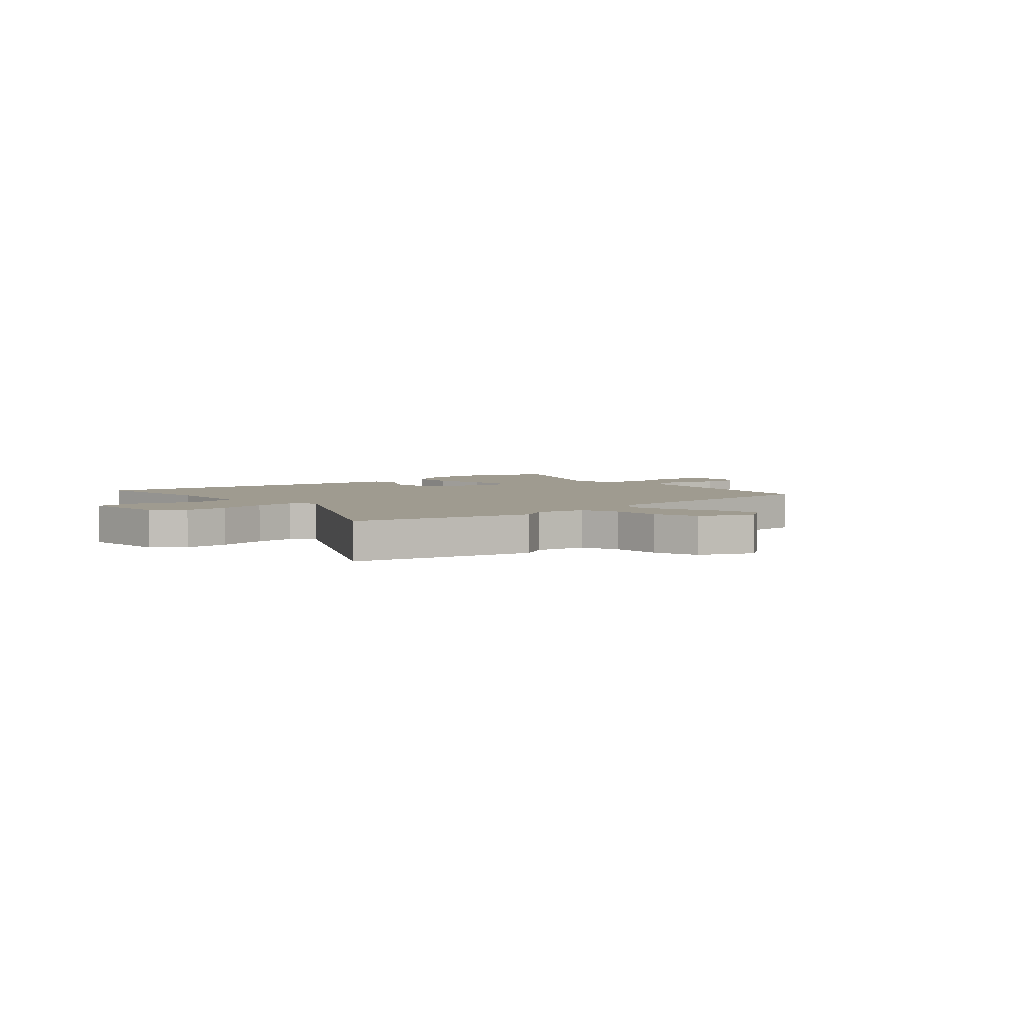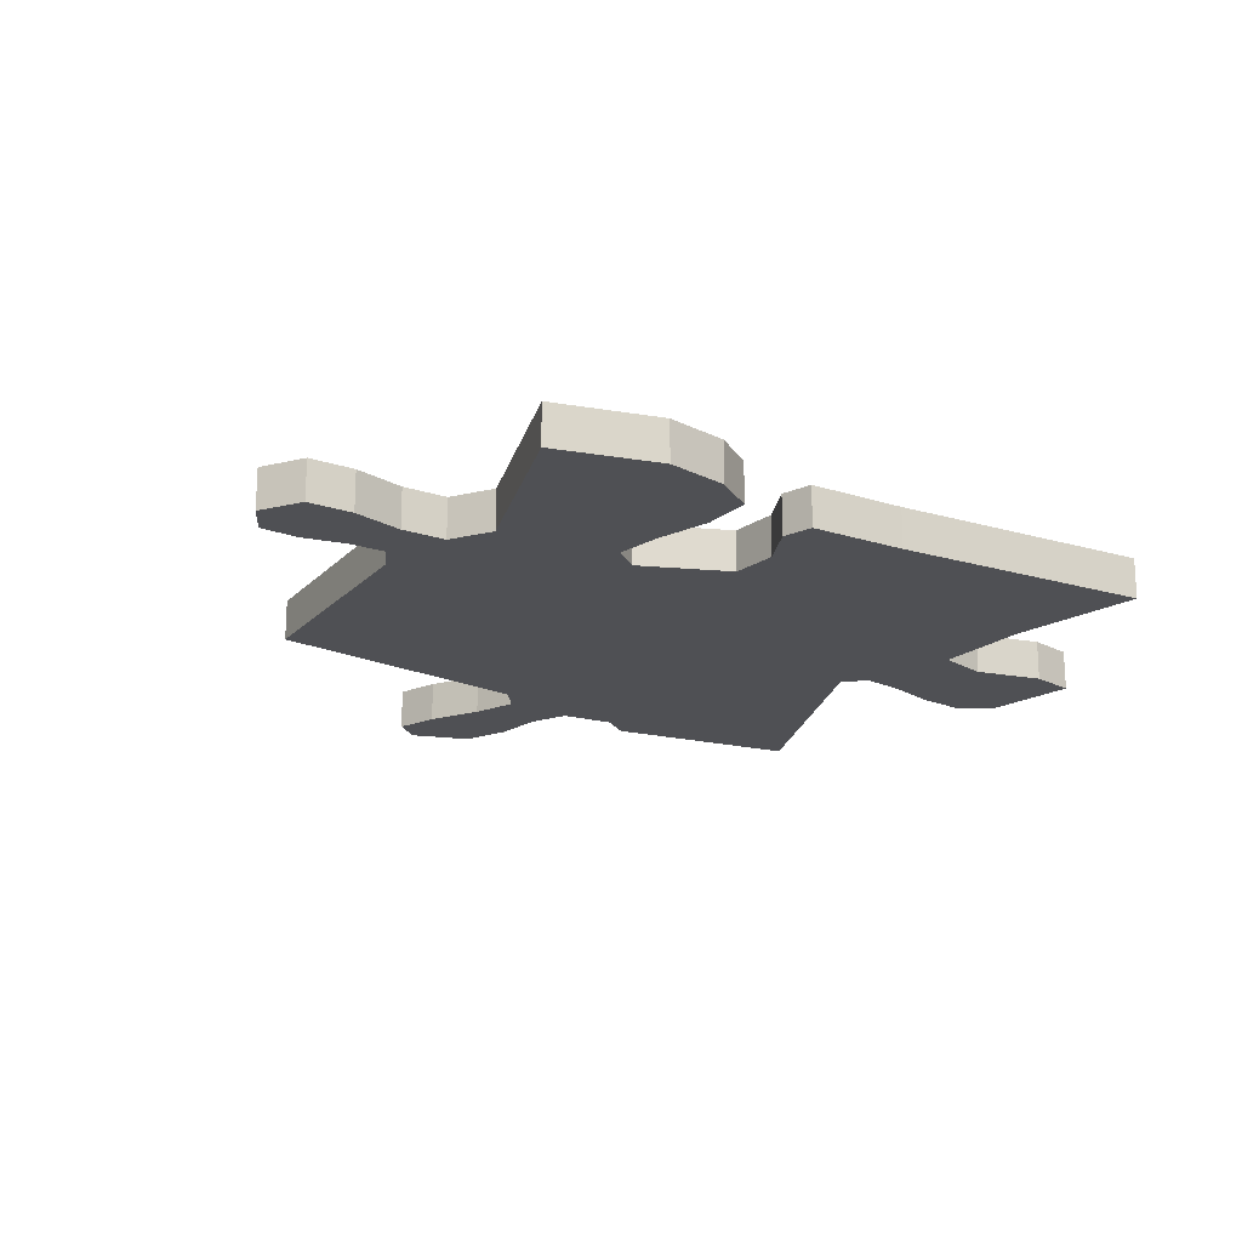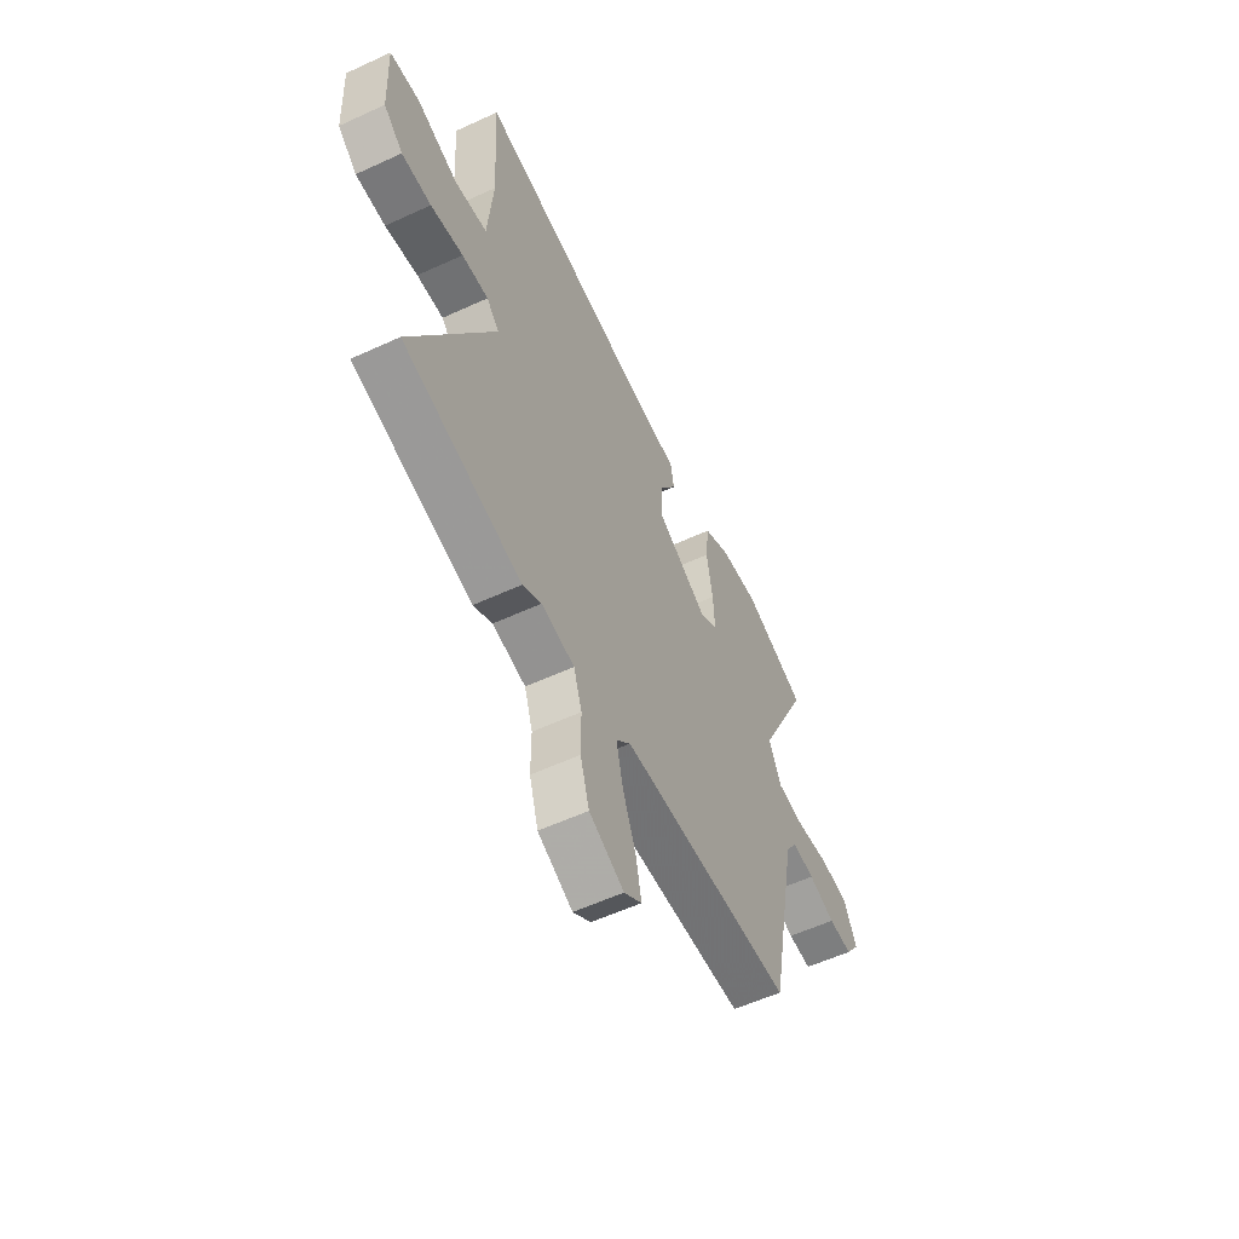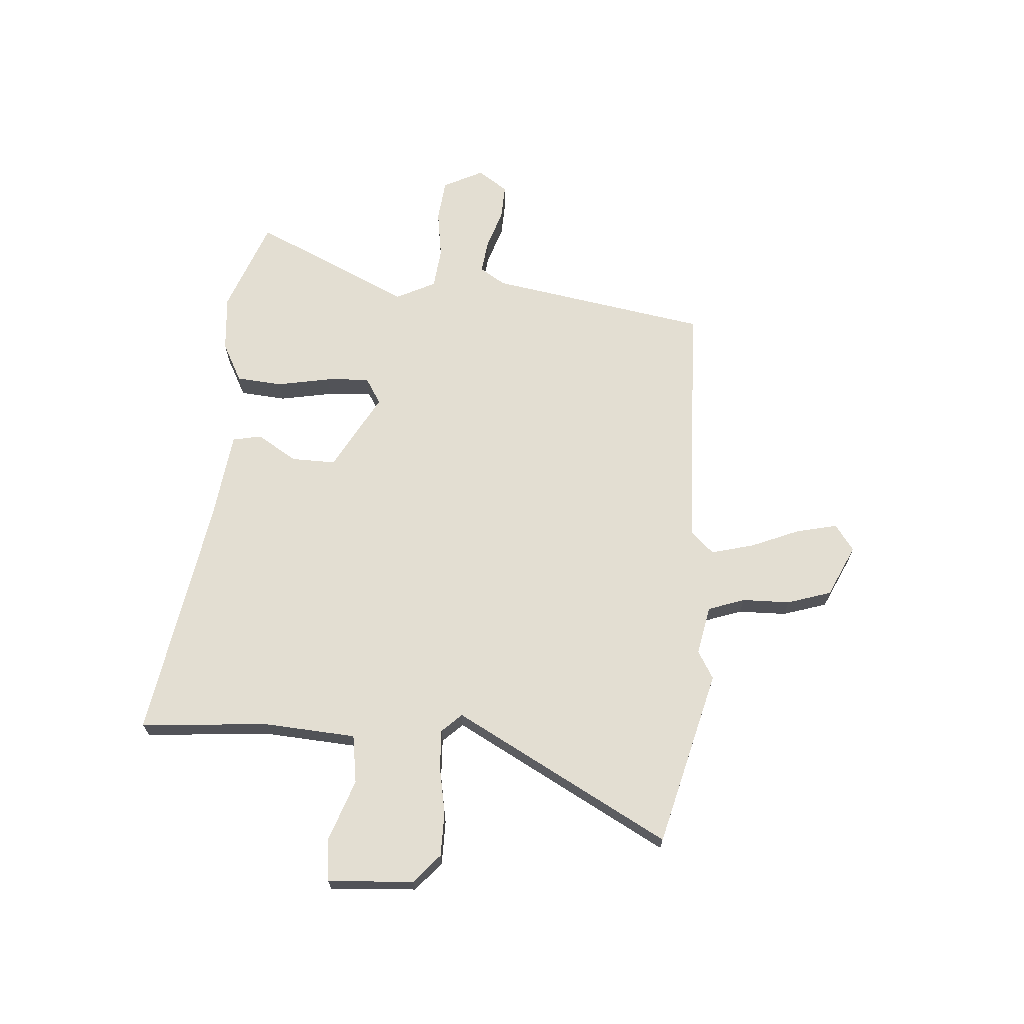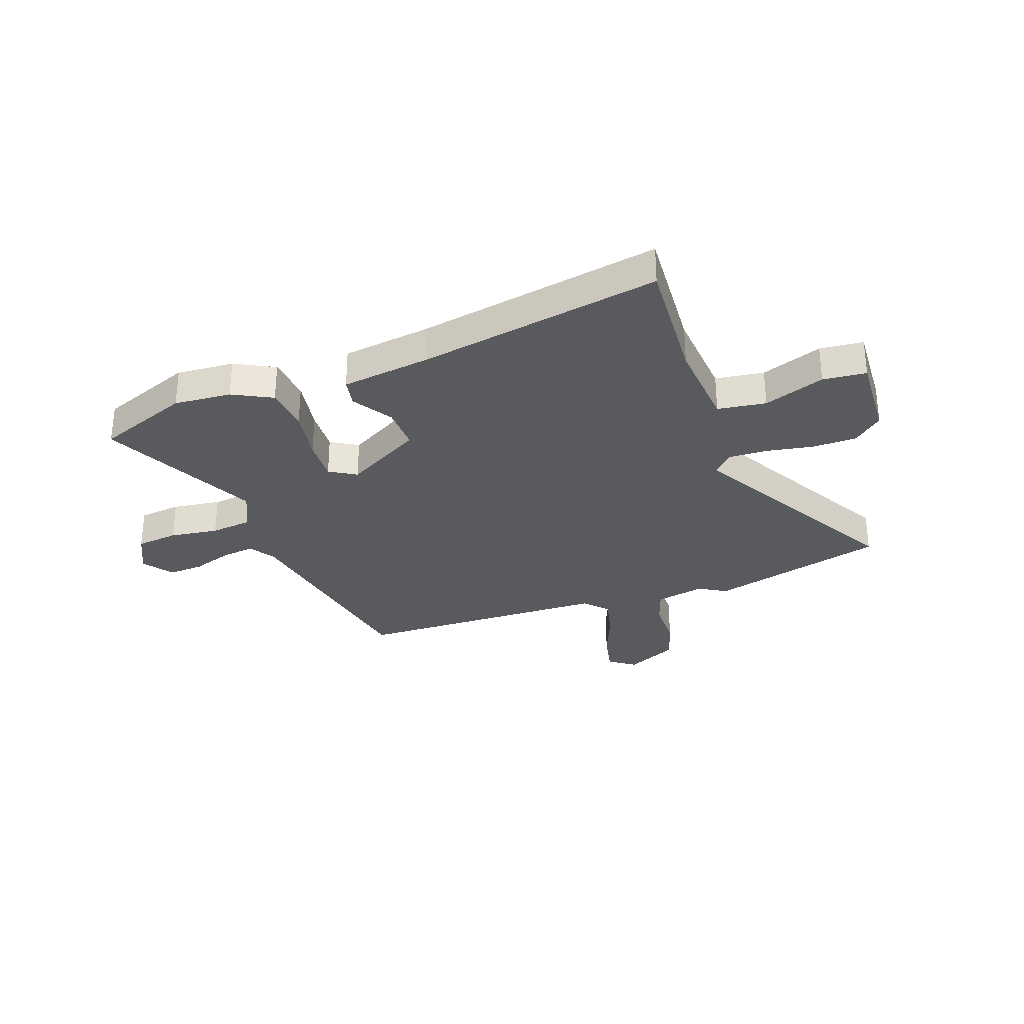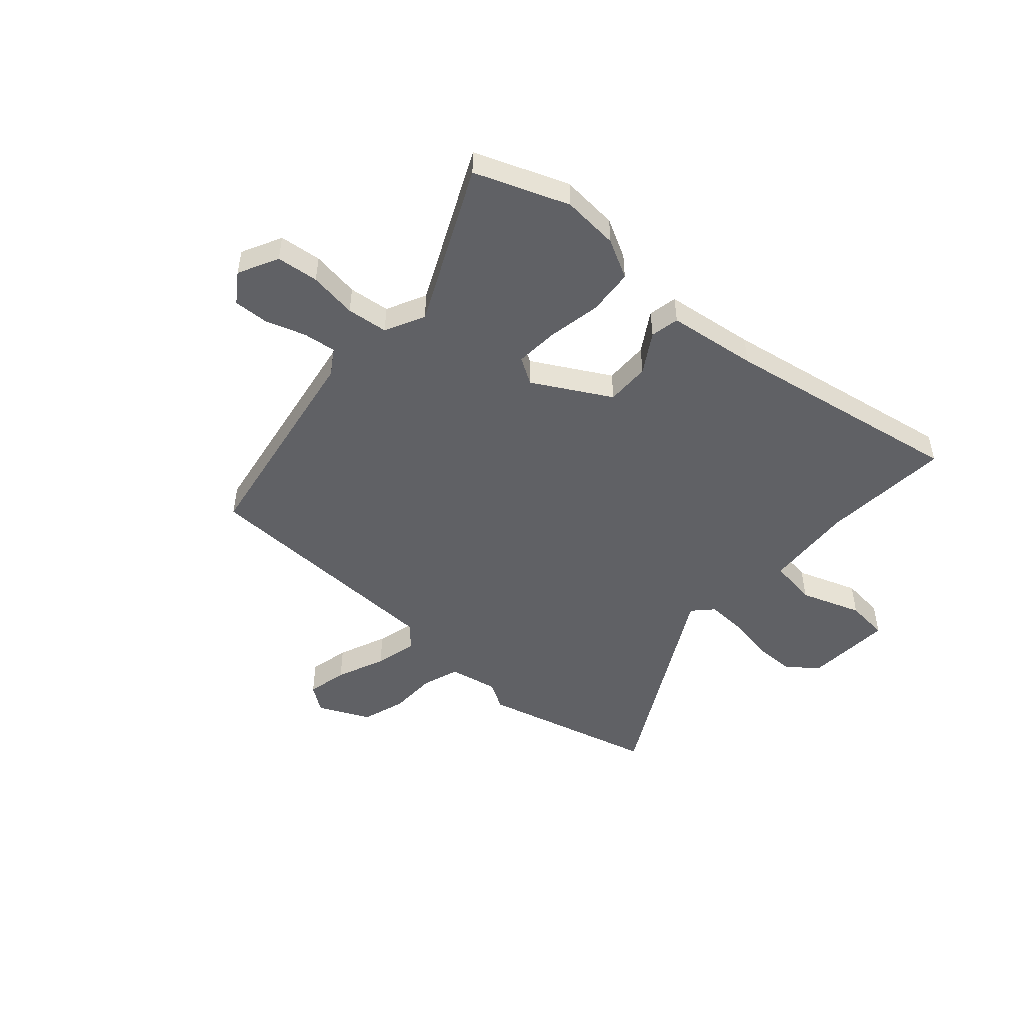
<metadata>
{"format":"obj","ext":"obj","renderer":"f3d","projection":"perspective","resolution":1024,"background":"white","views":[{"elev":4.1,"azim":136.9,"up":"+Y"},{"elev":-19.1,"azim":-39.9,"up":"+Y"},{"elev":-56.4,"azim":115.8,"up":"+Z"},{"elev":67.4,"azim":93.1,"up":"+Y"},{"elev":-30.8,"azim":19.3,"up":"+Y"},{"elev":-48.7,"azim":-42.6,"up":"+Y"}]}
</metadata>
<code>
v -0.625 0.07 0.45
v -0.449 0.07 0.52
v -0.34 0.07 0.513
v -0.265 0.07 0.475
v -0.256 0.07 0.388
v -0.273 0.07 0.286
v -0.277 0.07 0.203
v -0.226 0.07 0.173
v -0.081 0.07 0.257
v -0.084 0.07 0.341
v -0.132 0.07 0.416
v -0.122 0.07 0.471
v 0.048 0.07 0.496
v 0.506 0.07 0.583
v 0.492 0.07 0.337
v 0.507 0.07 0.165
v 0.599 0.07 0.153
v 0.714 0.07 0.196
v 0.796 0.07 0.189
v 0.789 0.07 0.025
v 0.735 0.07 -0.023
v 0.652 0.07 -0.025
v 0.561 0.07 -0.01
v 0.487 0.07 -0.008
v 0.452 0.07 -0.046
v 0.681 0.07 -0.45
v 0.348 0.07 -0.542
v 0.295 0.07 -0.512
v 0.202 0.07 -0.532
v 0.179 0.07 -0.602
v 0.179 0.07 -0.693
v 0.154 0.07 -0.777
v 0.056 0.07 -0.825
v 0.006 0.07 -0.79
v 0.022 0.07 -0.712
v 0.059 0.07 -0.618
v 0.078 0.07 -0.537
v 0.037 0.07 -0.494
v -0.448 0.07 -0.487
v -0.526 0.07 -0.073
v -0.558 0.07 -0.025
v -0.621 0.07 -0.034
v -0.696 0.07 -0.06
v -0.763 0.07 -0.064
v -0.803 0.07 -0.008
v -0.766 0.07 0.069
v -0.686 0.07 0.079
v -0.594 0.07 0.067
v -0.516 0.07 0.077
v -0.48 0.07 0.153
v -0.625 0 0.45
v -0.449 0 0.52
v -0.34 0 0.513
v -0.265 0 0.475
v -0.256 0 0.388
v -0.273 0 0.286
v -0.277 0 0.203
v -0.226 0 0.173
v -0.081 0 0.257
v -0.084 0 0.341
v -0.132 0 0.416
v -0.122 0 0.471
v 0.048 0 0.496
v 0.506 0 0.583
v 0.492 0 0.337
v 0.507 0 0.165
v 0.599 0 0.153
v 0.714 0 0.196
v 0.796 0 0.189
v 0.789 0 0.025
v 0.735 0 -0.023
v 0.652 0 -0.025
v 0.561 0 -0.01
v 0.487 0 -0.008
v 0.452 0 -0.046
v 0.681 0 -0.45
v 0.348 0 -0.542
v 0.295 0 -0.512
v 0.202 0 -0.532
v 0.179 0 -0.602
v 0.179 0 -0.693
v 0.154 0 -0.777
v 0.056 0 -0.825
v 0.006 0 -0.79
v 0.022 0 -0.712
v 0.059 0 -0.618
v 0.078 0 -0.537
v 0.037 0 -0.494
v -0.448 0 -0.487
v -0.526 0 -0.073
v -0.558 0 -0.025
v -0.621 0 -0.034
v -0.696 0 -0.06
v -0.763 0 -0.064
v -0.803 0 -0.008
v -0.766 0 0.069
v -0.686 0 0.079
v -0.594 0 0.067
v -0.516 0 0.077
v -0.48 0 0.153
f 46 47 48
f 45 46 48
f 44 45 48
f 43 44 48
f 42 43 48
f 41 42 48 49
f 40 41 49 50
f 38 39 40 50
f 34 35 36
f 33 34 36
f 32 33 36
f 31 32 36
f 30 31 36
f 29 30 36 37
f 38 50 1
f 37 38 1
f 29 37 1
f 28 29 1
f 21 22 23
f 20 21 23
f 19 20 23
f 18 19 23
f 17 18 23
f 16 17 23 24
f 15 16 24 25
f 13 14 15 25
f 13 25 26
f 12 13 26
f 11 12 26
f 10 11 26
f 4 5 6
f 3 4 6
f 2 3 6
f 1 2 6
f 1 6 7
f 28 1 7
f 26 27 28
f 10 26 28
f 9 10 28
f 8 9 28
f 7 8 28
f 98 97 96
f 98 96 95
f 98 95 94
f 98 94 93
f 98 93 92
f 99 98 92 91
f 100 99 91 90
f 100 90 89 88
f 86 85 84
f 86 84 83
f 86 83 82
f 86 82 81
f 86 81 80
f 87 86 80 79
f 51 100 88
f 51 88 87
f 51 87 79
f 51 79 78
f 73 72 71
f 73 71 70
f 73 70 69
f 73 69 68
f 73 68 67
f 74 73 67 66
f 75 74 66 65
f 75 65 64 63
f 76 75 63
f 76 63 62
f 76 62 61
f 76 61 60
f 56 55 54
f 56 54 53
f 56 53 52
f 56 52 51
f 57 56 51
f 57 51 78
f 78 77 76
f 78 76 60
f 78 60 59
f 78 59 58
f 78 58 57
f 1 51 52 2
f 2 52 53 3
f 3 53 54 4
f 4 54 55 5
f 5 55 56 6
f 6 56 57 7
f 7 57 58 8
f 8 58 59 9
f 9 59 60 10
f 10 60 61 11
f 11 61 62 12
f 12 62 63 13
f 13 63 64 14
f 14 64 65 15
f 15 65 66 16
f 16 66 67 17
f 17 67 68 18
f 18 68 69 19
f 19 69 70 20
f 20 70 71 21
f 21 71 72 22
f 22 72 73 23
f 23 73 74 24
f 24 74 75 25
f 25 75 76 26
f 26 76 77 27
f 27 77 78 28
f 28 78 79 29
f 29 79 80 30
f 30 80 81 31
f 31 81 82 32
f 32 82 83 33
f 33 83 84 34
f 34 84 85 35
f 35 85 86 36
f 36 86 87 37
f 37 87 88 38
f 38 88 89 39
f 39 89 90 40
f 40 90 91 41
f 41 91 92 42
f 42 92 93 43
f 43 93 94 44
f 44 94 95 45
f 45 95 96 46
f 46 96 97 47
f 47 97 98 48
f 48 98 99 49
f 49 99 100 50
f 50 100 51 1

</code>
